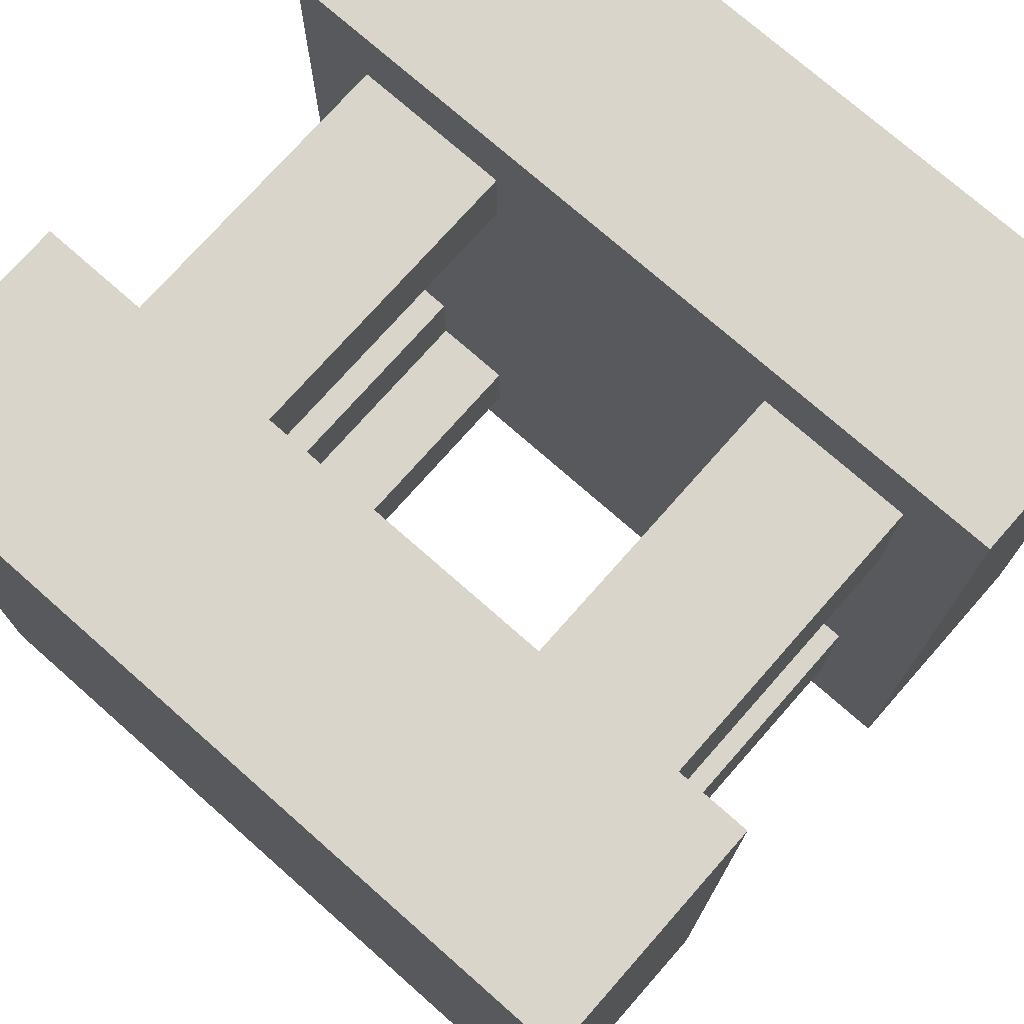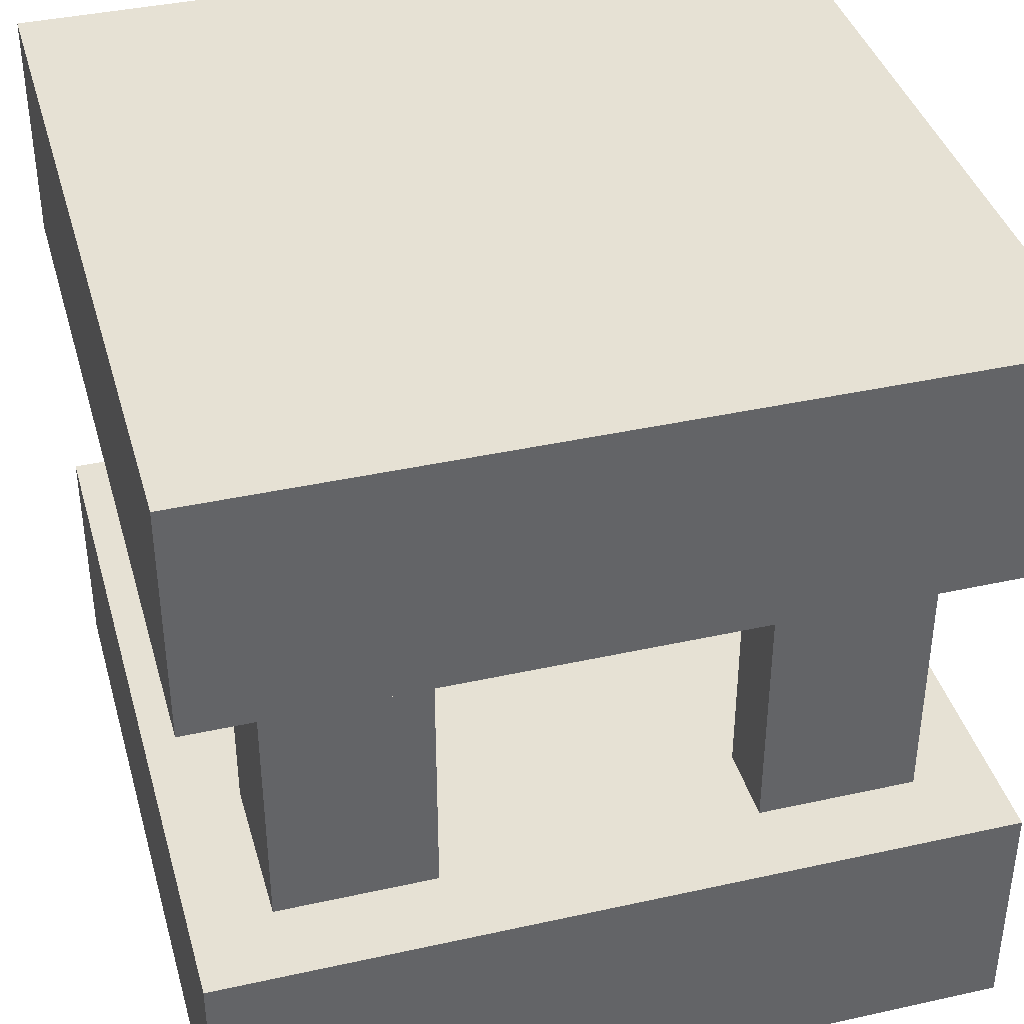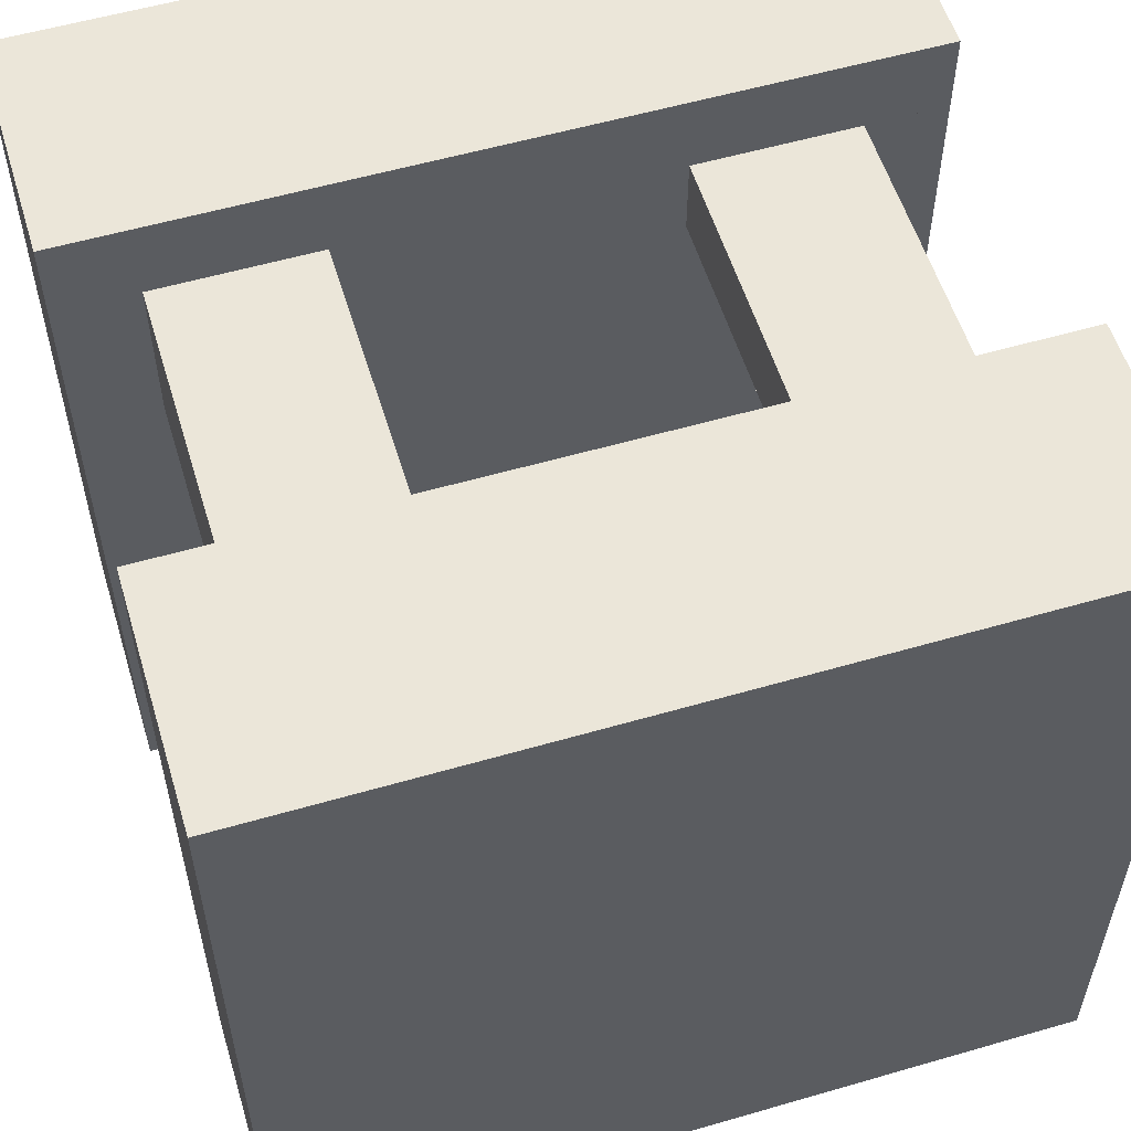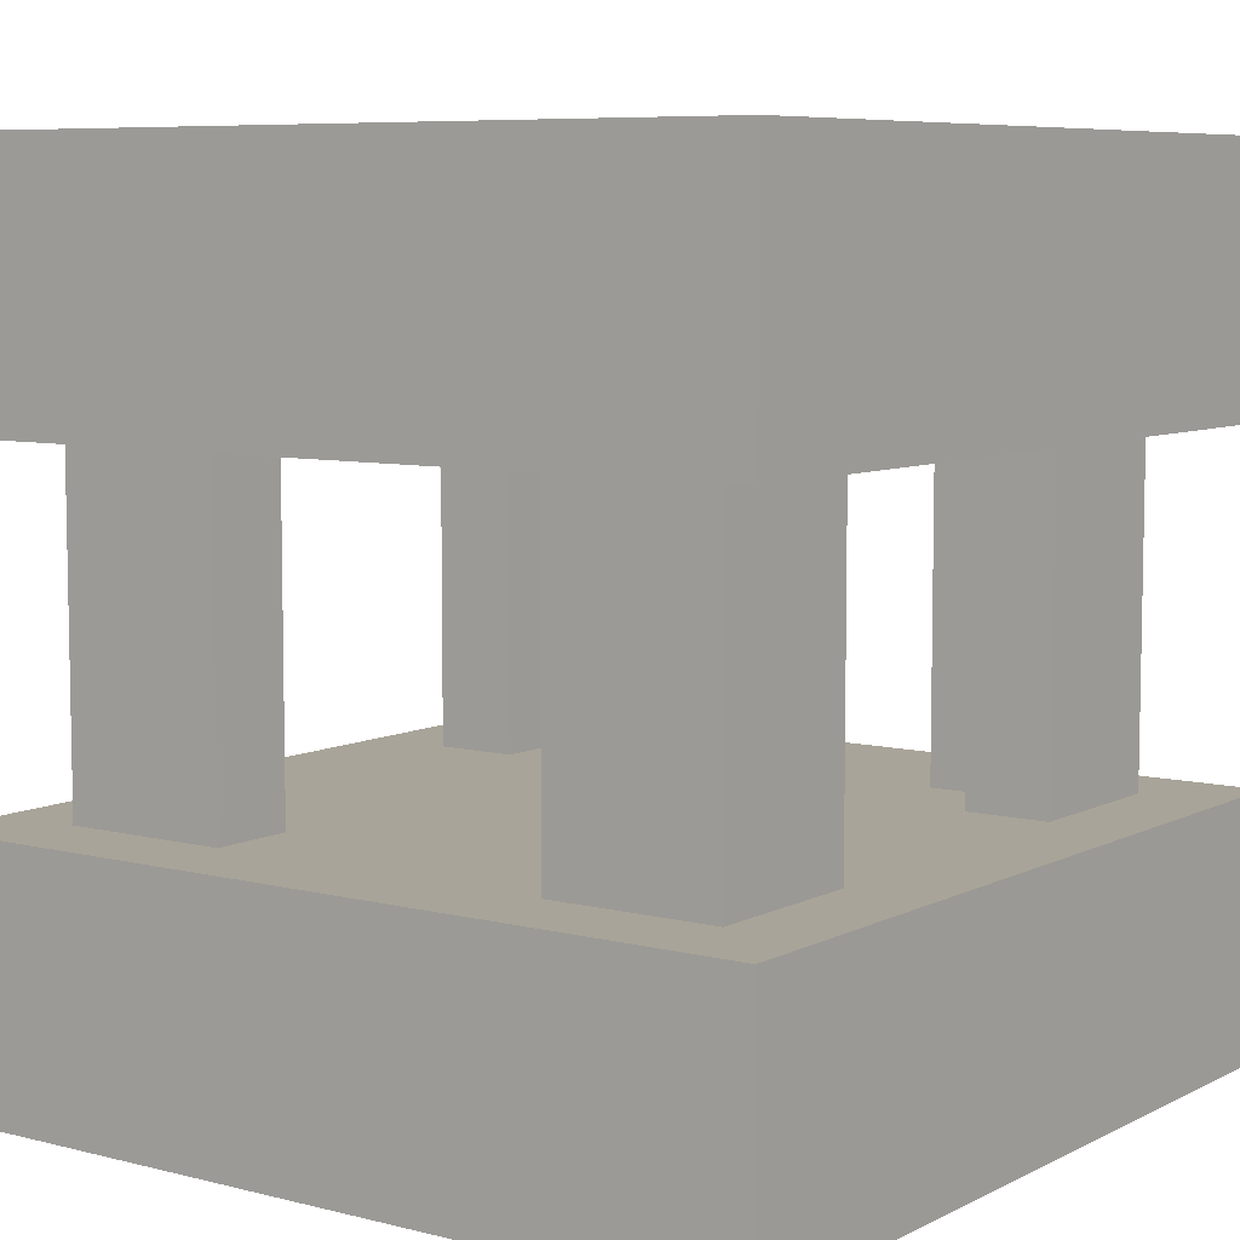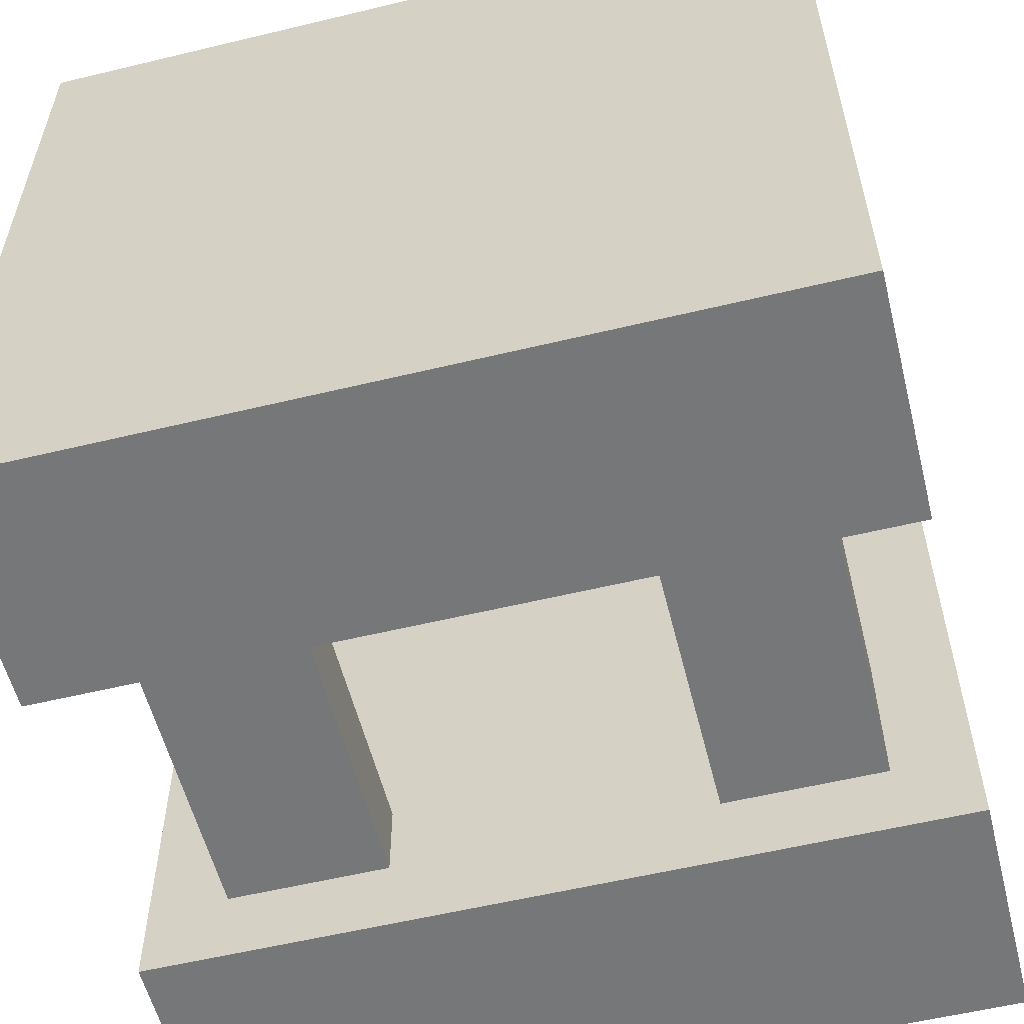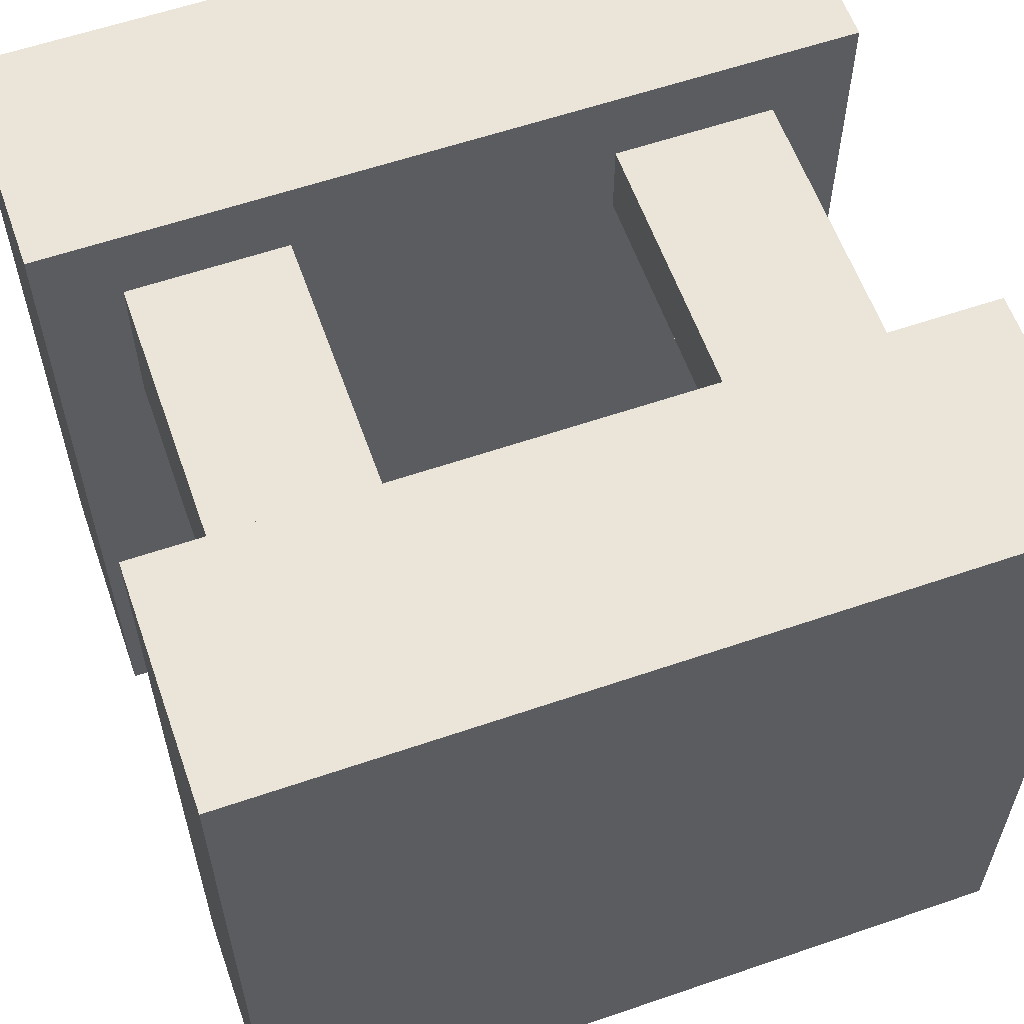
<metadata>
{"format":"obj","ext":"obj","renderer":"f3d","projection":"perspective","resolution":1024,"background":"white","views":[{"elev":74.4,"azim":41.4,"up":"+Z"},{"elev":39.1,"azim":-105.5,"up":"+Y"},{"elev":56.2,"azim":-16.9,"up":"+Z"},{"elev":7.3,"azim":-144.2,"up":"+Y"},{"elev":-57.0,"azim":14.1,"up":"+Z"},{"elev":59.5,"azim":-19.4,"up":"+Z"}]}
</metadata>
<code>
g Tile_Puzzle_0
v -1 -0.4 -1
v -1 -0.4 -0.8
v 1 -0.4 -0.8
v 1 -0.4 -1
v -1 -0.4 -0.8
v -1 -0.4 1
v -0.8 -0.4 1
v -0.8 -0.4 -0.8
v -1 1 -1
v -1 1 1
v 1 1 1
v 1 1 -1
v -0.8 -0.4 -0.4
v -0.8 -0.4 0.4
v 1 -0.4 0.4
v 1 -0.4 -0.4
v -0.8 -0.4 0.8
v -0.8 -0.4 1
v 1 -0.4 1
v 1 -0.4 0.8
v -0.6 -0.4 -0.6
v -0.6 -0.4 -0.4
v 0.6 -0.4 -0.4
v 0.6 -0.4 -0.6
v -0.6 -0.4 0.4
v -0.6 -0.4 0.6
v 0.6 -0.4 0.6
v 0.6 -0.4 0.4
v -0.4 -0.4 -0.8
v -0.4 -0.4 -0.6
v 0.4 -0.4 -0.6
v 0.4 -0.4 -0.8
v -0.4 -0.4 0.6
v -0.4 -0.4 0.8
v 0.4 -0.4 0.8
v 0.4 -0.4 0.6
v 0.8 -0.4 -0.8
v 0.8 -0.4 -0.4
v 1 -0.4 -0.4
v 1 -0.4 -0.8
v 0.8 -0.4 0.4
v 0.8 -0.4 0.8
v 1 -0.4 0.8
v 1 -0.4 0.4
v -1 -1 -1
v 1 -1 -1
v 1 -1 1
v -1 -1 1
v -1 0.4 -1
v 1 0.4 -1
v 1 0.4 -0.8
v -1 0.4 -0.8
v -1 0.4 -0.8
v -0.8 0.4 -0.8
v -0.8 0.4 1
v -1 0.4 1
v -0.8 0.4 -0.4
v 1 0.4 -0.4
v 1 0.4 0.4
v -0.8 0.4 0.4
v -0.8 0.4 0.8
v 1 0.4 0.8
v 1 0.4 1
v -0.8 0.4 1
v -0.6 0.4 -0.6
v 0.6 0.4 -0.6
v 0.6 0.4 -0.4
v -0.6 0.4 -0.4
v -0.6 0.4 0.4
v 0.6 0.4 0.4
v 0.6 0.4 0.6
v -0.6 0.4 0.6
v -0.4 0.4 -0.8
v 0.4 0.4 -0.8
v 0.4 0.4 -0.6
v -0.4 0.4 -0.6
v -0.4 0.4 0.6
v 0.4 0.4 0.6
v 0.4 0.4 0.8
v -0.4 0.4 0.8
v 0.8 0.4 -0.8
v 1 0.4 -0.8
v 1 0.4 -0.4
v 0.8 0.4 -0.4
v 0.8 0.4 0.4
v 1 0.4 0.4
v 1 0.4 0.8
v 0.8 0.4 0.8
v -1 -1 -1
v -1 -1 1
v -1 -0.4 1
v -1 -0.4 -1
v -1 0.4 -1
v -1 0.4 1
v -1 1 1
v -1 1 -1
v -0.8 -0.4 -0.8
v -0.8 -0.4 -0.4
v -0.8 0.4 -0.4
v -0.8 0.4 -0.8
v -0.8 -0.4 0.4
v -0.8 -0.4 0.8
v -0.8 0.4 0.8
v -0.8 0.4 0.4
v 0.4 -0.4 -0.8
v 0.4 -0.4 -0.6
v 0.4 0.4 -0.6
v 0.4 0.4 -0.8
v 0.4 -0.4 0.6
v 0.4 -0.4 0.8
v 0.4 0.4 0.8
v 0.4 0.4 0.6
v 0.6 -0.4 -0.6
v 0.6 -0.4 -0.4
v 0.6 0.4 -0.4
v 0.6 0.4 -0.6
v 0.6 -0.4 0.4
v 0.6 -0.4 0.6
v 0.6 0.4 0.6
v 0.6 0.4 0.4
v -0.6 -0.4 -0.6
v -0.6 0.4 -0.6
v -0.6 0.4 -0.4
v -0.6 -0.4 -0.4
v -0.6 -0.4 0.4
v -0.6 0.4 0.4
v -0.6 0.4 0.6
v -0.6 -0.4 0.6
v -0.4 -0.4 -0.8
v -0.4 0.4 -0.8
v -0.4 0.4 -0.6
v -0.4 -0.4 -0.6
v -0.4 -0.4 0.6
v -0.4 0.4 0.6
v -0.4 0.4 0.8
v -0.4 -0.4 0.8
v 0.8 -0.4 -0.8
v 0.8 0.4 -0.8
v 0.8 0.4 -0.4
v 0.8 -0.4 -0.4
v 0.8 -0.4 0.4
v 0.8 0.4 0.4
v 0.8 0.4 0.8
v 0.8 -0.4 0.8
v 1 -1 -1
v 1 -0.4 -1
v 1 -0.4 1
v 1 -1 1
v 1 0.4 -1
v 1 1 -1
v 1 1 1
v 1 0.4 1
v -1 -1 1
v 1 -1 1
v 1 -0.4 1
v -1 -0.4 1
v -1 0.4 1
v 1 0.4 1
v 1 1 1
v -1 1 1
v -0.8 -0.4 -0.4
v -0.6 -0.4 -0.4
v -0.6 0.4 -0.4
v -0.8 0.4 -0.4
v -0.8 -0.4 0.8
v -0.4 -0.4 0.8
v -0.4 0.4 0.8
v -0.8 0.4 0.8
v -0.6 -0.4 -0.6
v -0.4 -0.4 -0.6
v -0.4 0.4 -0.6
v -0.6 0.4 -0.6
v 0.4 -0.4 -0.6
v 0.6 -0.4 -0.6
v 0.6 0.4 -0.6
v 0.4 0.4 -0.6
v 0.4 -0.4 0.8
v 0.8 -0.4 0.8
v 0.8 0.4 0.8
v 0.4 0.4 0.8
v 0.6 -0.4 -0.4
v 0.8 -0.4 -0.4
v 0.8 0.4 -0.4
v 0.6 0.4 -0.4
v -1 -1 -1
v -1 -0.4 -1
v 1 -0.4 -1
v 1 -1 -1
v -1 0.4 -1
v -1 1 -1
v 1 1 -1
v 1 0.4 -1
v -0.8 -0.4 -0.8
v -0.8 0.4 -0.8
v -0.4 0.4 -0.8
v -0.4 -0.4 -0.8
v -0.8 -0.4 0.4
v -0.8 0.4 0.4
v -0.6 0.4 0.4
v -0.6 -0.4 0.4
v -0.6 -0.4 0.6
v -0.6 0.4 0.6
v -0.4 0.4 0.6
v -0.4 -0.4 0.6
v 0.4 -0.4 -0.8
v 0.4 0.4 -0.8
v 0.8 0.4 -0.8
v 0.8 -0.4 -0.8
v 0.4 -0.4 0.6
v 0.4 0.4 0.6
v 0.6 0.4 0.6
v 0.6 -0.4 0.6
v 0.6 -0.4 0.4
v 0.6 0.4 0.4
v 0.8 0.4 0.4
v 0.8 -0.4 0.4
f 1 2 3
f 1 3 4
f 5 6 7
f 5 7 8
f 9 10 11
f 9 11 12
f 13 14 15
f 13 15 16
f 17 18 19
f 17 19 20
f 21 22 23
f 21 23 24
f 25 26 27
f 25 27 28
f 29 30 31
f 29 31 32
f 33 34 35
f 33 35 36
f 37 38 39
f 37 39 40
f 41 42 43
f 41 43 44
f 45 46 47
f 45 47 48
f 49 50 51
f 49 51 52
f 53 54 55
f 53 55 56
f 57 58 59
f 57 59 60
f 61 62 63
f 61 63 64
f 65 66 67
f 65 67 68
f 69 70 71
f 69 71 72
f 73 74 75
f 73 75 76
f 77 78 79
f 77 79 80
f 81 82 83
f 81 83 84
f 85 86 87
f 85 87 88
f 89 90 91
f 89 91 92
f 93 94 95
f 93 95 96
f 97 98 99
f 97 99 100
f 101 102 103
f 101 103 104
f 105 106 107
f 105 107 108
f 109 110 111
f 109 111 112
f 113 114 115
f 113 115 116
f 117 118 119
f 117 119 120
f 121 122 123
f 121 123 124
f 125 126 127
f 125 127 128
f 129 130 131
f 129 131 132
f 133 134 135
f 133 135 136
f 137 138 139
f 137 139 140
f 141 142 143
f 141 143 144
f 145 146 147
f 145 147 148
f 149 150 151
f 149 151 152
f 153 154 155
f 153 155 156
f 157 158 159
f 157 159 160
f 161 162 163
f 161 163 164
f 165 166 167
f 165 167 168
f 169 170 171
f 169 171 172
f 173 174 175
f 173 175 176
f 177 178 179
f 177 179 180
f 181 182 183
f 181 183 184
f 185 186 187
f 185 187 188
f 189 190 191
f 189 191 192
f 193 194 195
f 193 195 196
f 197 198 199
f 197 199 200
f 201 202 203
f 201 203 204
f 205 206 207
f 205 207 208
f 209 210 211
f 209 211 212
f 213 214 215
f 213 215 216

</code>
